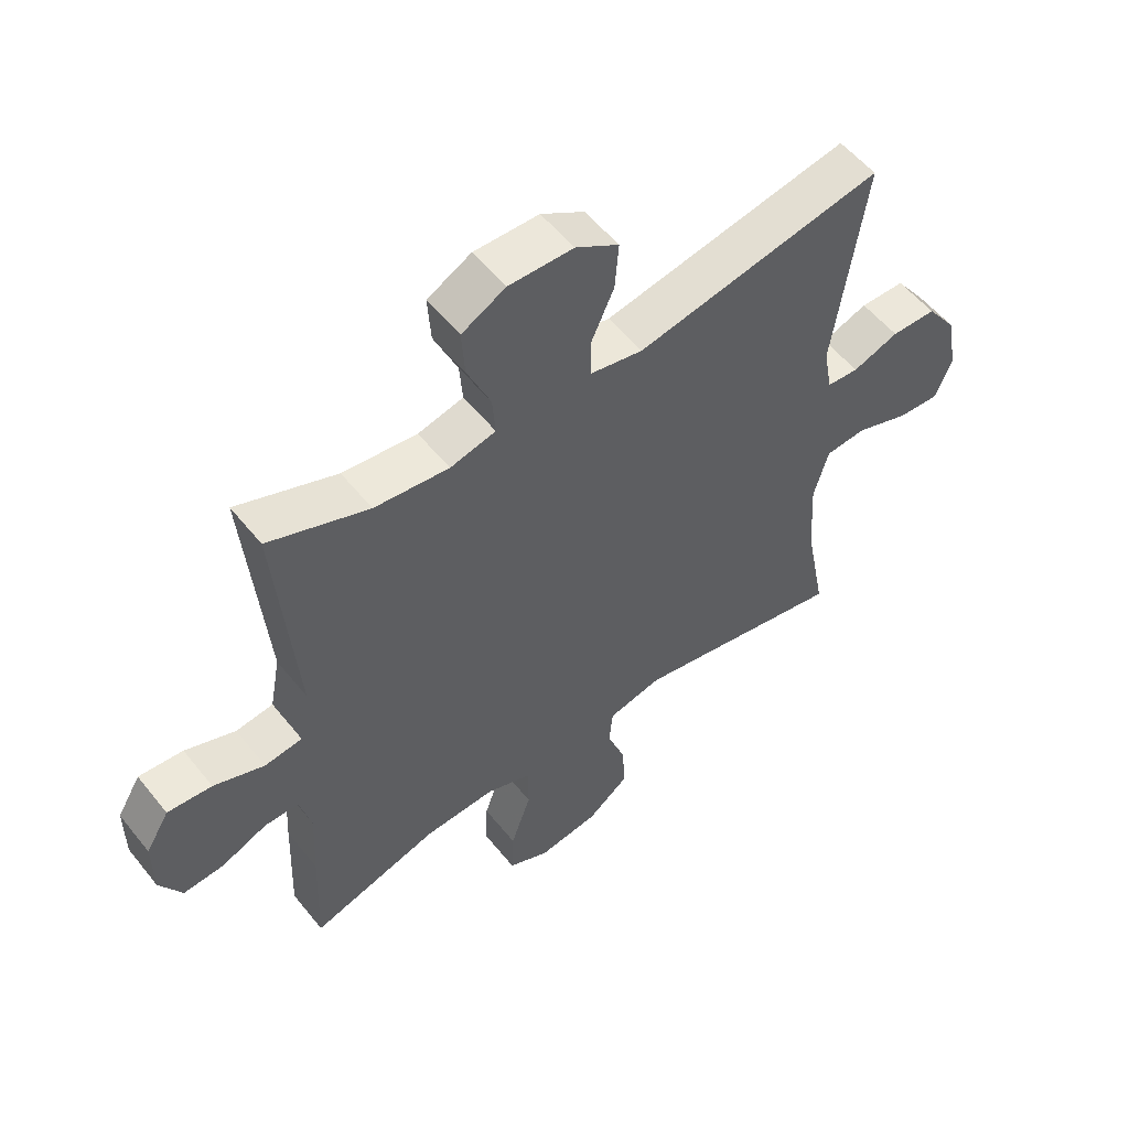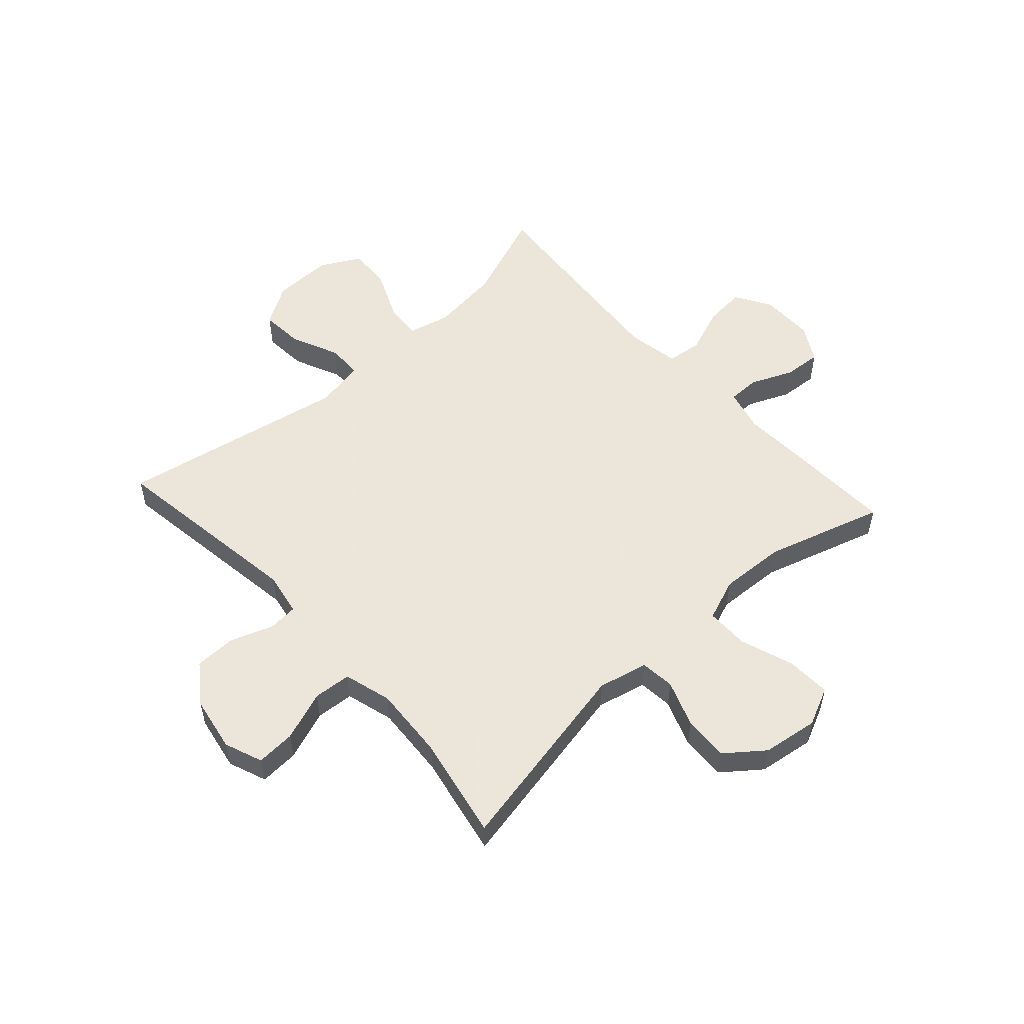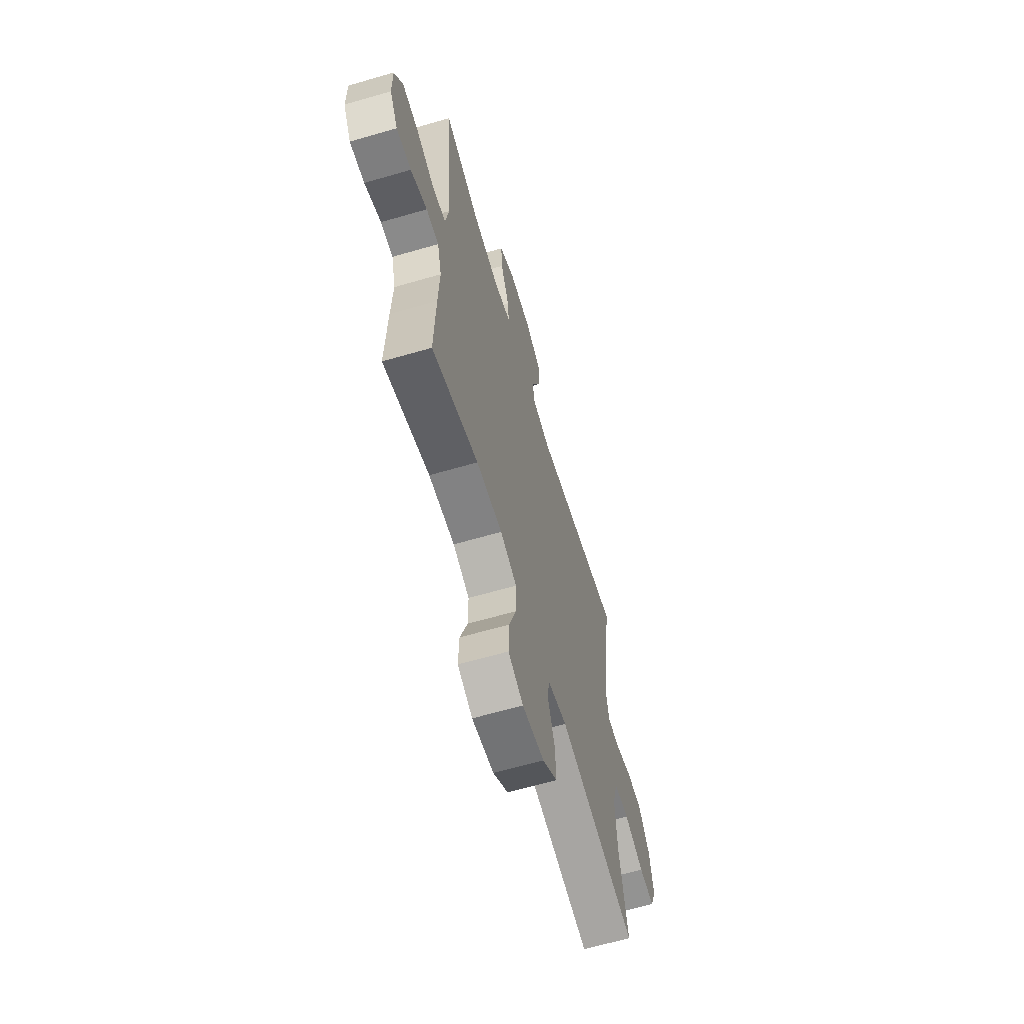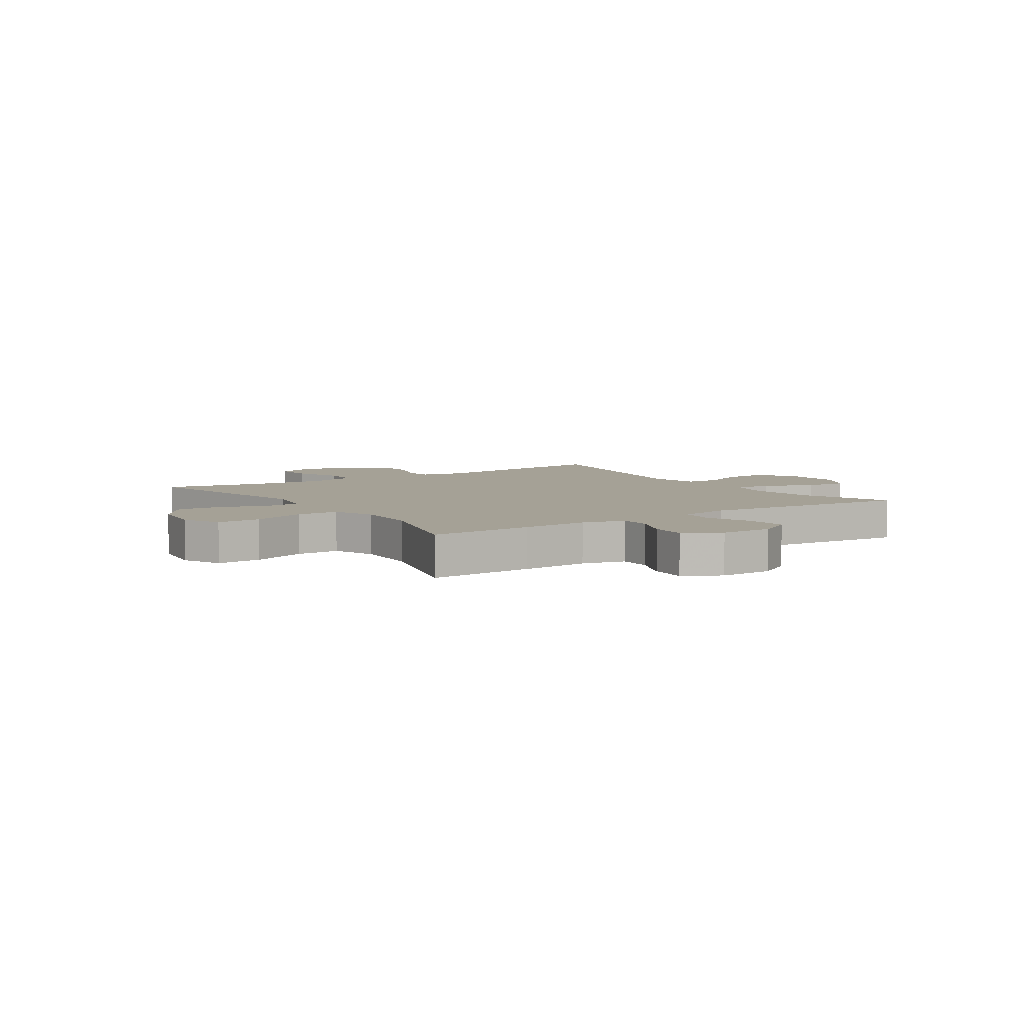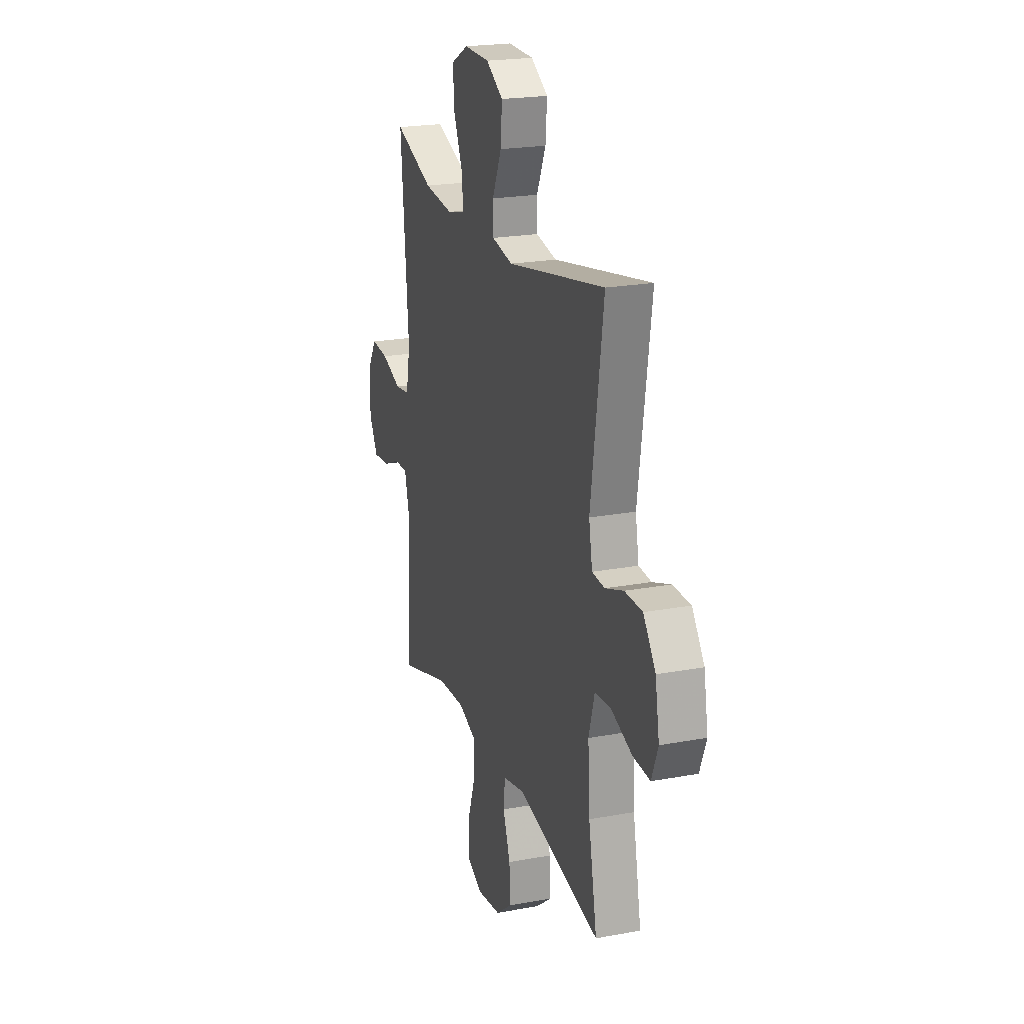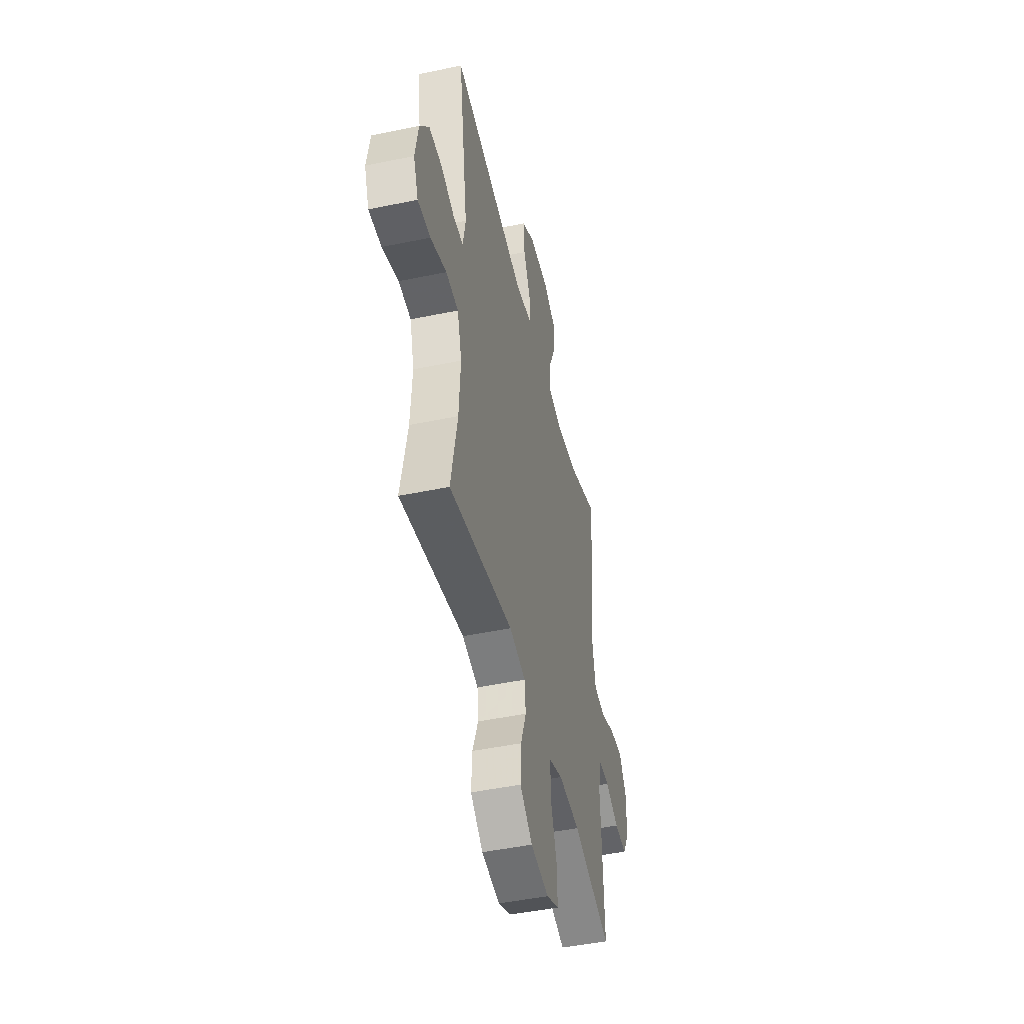
<metadata>
{"format":"obj","ext":"obj","renderer":"f3d","projection":"perspective","resolution":1024,"background":"white","views":[{"elev":54.8,"azim":-38.0,"up":"+Z"},{"elev":54.2,"azim":137.8,"up":"+Y"},{"elev":-63.5,"azim":-73.6,"up":"+Z"},{"elev":6.0,"azim":-124.0,"up":"+Y"},{"elev":21.6,"azim":71.8,"up":"+Z"},{"elev":-46.9,"azim":103.3,"up":"+Z"}]}
</metadata>
<code>
v 0.5 0.07 0.5
v 0.449 0.07 0.151
v 0.463 0.07 0.074
v 0.515 0.07 0.07
v 0.59 0.07 0.097
v 0.663 0.07 0.096
v 0.713 0.07 0.027
v 0.73 0.07 -0.07
v 0.704 0.07 -0.137
v 0.635 0.07 -0.133
v 0.548 0.07 -0.101
v 0.481 0.07 -0.106
v 0.457 0.07 -0.19
v 0.465 0.07 -0.319
v 0.5 0.07 -0.5
v 0.153 0.07 -0.43
v 0.065 0.07 -0.45
v 0.059 0.07 -0.511
v 0.089 0.07 -0.593
v 0.093 0.07 -0.672
v 0.026 0.07 -0.724
v -0.072 0.07 -0.738
v -0.139 0.07 -0.707
v -0.136 0.07 -0.629
v -0.103 0.07 -0.534
v -0.103 0.07 -0.459
v -0.177 0.07 -0.431
v -0.293 0.07 -0.437
v -0.5 0.07 -0.5
v -0.493 0.07 -0.315
v -0.487 0.07 -0.197
v -0.506 0.07 -0.122
v -0.562 0.07 -0.122
v -0.636 0.07 -0.154
v -0.702 0.07 -0.159
v -0.738 0.07 -0.095
v -0.738 0.07 -0.002
v -0.7 0.07 0.061
v -0.628 0.07 0.055
v -0.546 0.07 0.024
v -0.485 0.07 0.032
v -0.468 0.07 0.123
v -0.5 0.07 0.5
v -0.338 0.07 0.438
v -0.217 0.07 0.424
v -0.143 0.07 0.442
v -0.148 0.07 0.506
v -0.186 0.07 0.593
v -0.191 0.07 0.669
v -0.12 0.07 0.707
v -0.015 0.07 0.705
v 0.055 0.07 0.662
v 0.049 0.07 0.586
v 0.011 0.07 0.502
v 0.012 0.07 0.441
v 0.098 0.07 0.424
v 0.5 0 0.5
v 0.449 0 0.151
v 0.463 0 0.074
v 0.515 0 0.07
v 0.59 0 0.097
v 0.663 0 0.096
v 0.713 0 0.027
v 0.73 0 -0.07
v 0.704 0 -0.137
v 0.635 0 -0.133
v 0.548 0 -0.101
v 0.481 0 -0.106
v 0.457 0 -0.19
v 0.465 0 -0.319
v 0.5 0 -0.5
v 0.153 0 -0.43
v 0.065 0 -0.45
v 0.059 0 -0.511
v 0.089 0 -0.593
v 0.093 0 -0.672
v 0.026 0 -0.724
v -0.072 0 -0.738
v -0.139 0 -0.707
v -0.136 0 -0.629
v -0.103 0 -0.534
v -0.103 0 -0.459
v -0.177 0 -0.431
v -0.293 0 -0.437
v -0.5 0 -0.5
v -0.493 0 -0.315
v -0.487 0 -0.197
v -0.506 0 -0.122
v -0.562 0 -0.122
v -0.636 0 -0.154
v -0.702 0 -0.159
v -0.738 0 -0.095
v -0.738 0 -0.002
v -0.7 0 0.061
v -0.628 0 0.055
v -0.546 0 0.024
v -0.485 0 0.032
v -0.468 0 0.123
v -0.5 0 0.5
v -0.338 0 0.438
v -0.217 0 0.424
v -0.143 0 0.442
v -0.148 0 0.506
v -0.186 0 0.593
v -0.191 0 0.669
v -0.12 0 0.707
v -0.015 0 0.705
v 0.055 0 0.662
v 0.049 0 0.586
v 0.011 0 0.502
v 0.012 0 0.441
v 0.098 0 0.424
f 52 53 54
f 51 52 54
f 50 51 54
f 49 50 54
f 48 49 54
f 47 48 54
f 46 47 54 55
f 45 46 55 56
f 42 43 44
f 41 42 44 45
f 38 39 40
f 37 38 40
f 36 37 40
f 35 36 40
f 34 35 40
f 33 34 40
f 32 33 40 41
f 41 45 56
f 32 41 56
f 31 32 56
f 56 1 2
f 31 56 2
f 30 31 2
f 29 30 2
f 28 29 2
f 23 24 25
f 22 23 25
f 21 22 25
f 20 21 25
f 19 20 25
f 18 19 25
f 17 18 25 26
f 16 17 26 27
f 14 15 16
f 13 14 16 27
f 9 10 11
f 8 9 11
f 7 8 11
f 6 7 11
f 5 6 11
f 4 5 11
f 3 4 11 12
f 13 27 28
f 12 13 28
f 3 12 28
f 2 3 28
f 110 109 108
f 110 108 107
f 110 107 106
f 110 106 105
f 110 105 104
f 110 104 103
f 111 110 103 102
f 112 111 102 101
f 100 99 98
f 101 100 98 97
f 96 95 94
f 96 94 93
f 96 93 92
f 96 92 91
f 96 91 90
f 96 90 89
f 97 96 89 88
f 112 101 97
f 112 97 88
f 112 88 87
f 58 57 112
f 58 112 87
f 58 87 86
f 58 86 85
f 58 85 84
f 81 80 79
f 81 79 78
f 81 78 77
f 81 77 76
f 81 76 75
f 81 75 74
f 82 81 74 73
f 83 82 73 72
f 72 71 70
f 83 72 70 69
f 67 66 65
f 67 65 64
f 67 64 63
f 67 63 62
f 67 62 61
f 67 61 60
f 68 67 60 59
f 84 83 69
f 84 69 68
f 84 68 59
f 84 59 58
f 1 57 58 2
f 2 58 59 3
f 3 59 60 4
f 4 60 61 5
f 5 61 62 6
f 6 62 63 7
f 7 63 64 8
f 8 64 65 9
f 9 65 66 10
f 10 66 67 11
f 11 67 68 12
f 12 68 69 13
f 13 69 70 14
f 14 70 71 15
f 15 71 72 16
f 16 72 73 17
f 17 73 74 18
f 18 74 75 19
f 19 75 76 20
f 20 76 77 21
f 21 77 78 22
f 22 78 79 23
f 23 79 80 24
f 24 80 81 25
f 25 81 82 26
f 26 82 83 27
f 27 83 84 28
f 28 84 85 29
f 29 85 86 30
f 30 86 87 31
f 31 87 88 32
f 32 88 89 33
f 33 89 90 34
f 34 90 91 35
f 35 91 92 36
f 36 92 93 37
f 37 93 94 38
f 38 94 95 39
f 39 95 96 40
f 40 96 97 41
f 41 97 98 42
f 42 98 99 43
f 43 99 100 44
f 44 100 101 45
f 45 101 102 46
f 46 102 103 47
f 47 103 104 48
f 48 104 105 49
f 49 105 106 50
f 50 106 107 51
f 51 107 108 52
f 52 108 109 53
f 53 109 110 54
f 54 110 111 55
f 55 111 112 56
f 56 112 57 1

</code>
